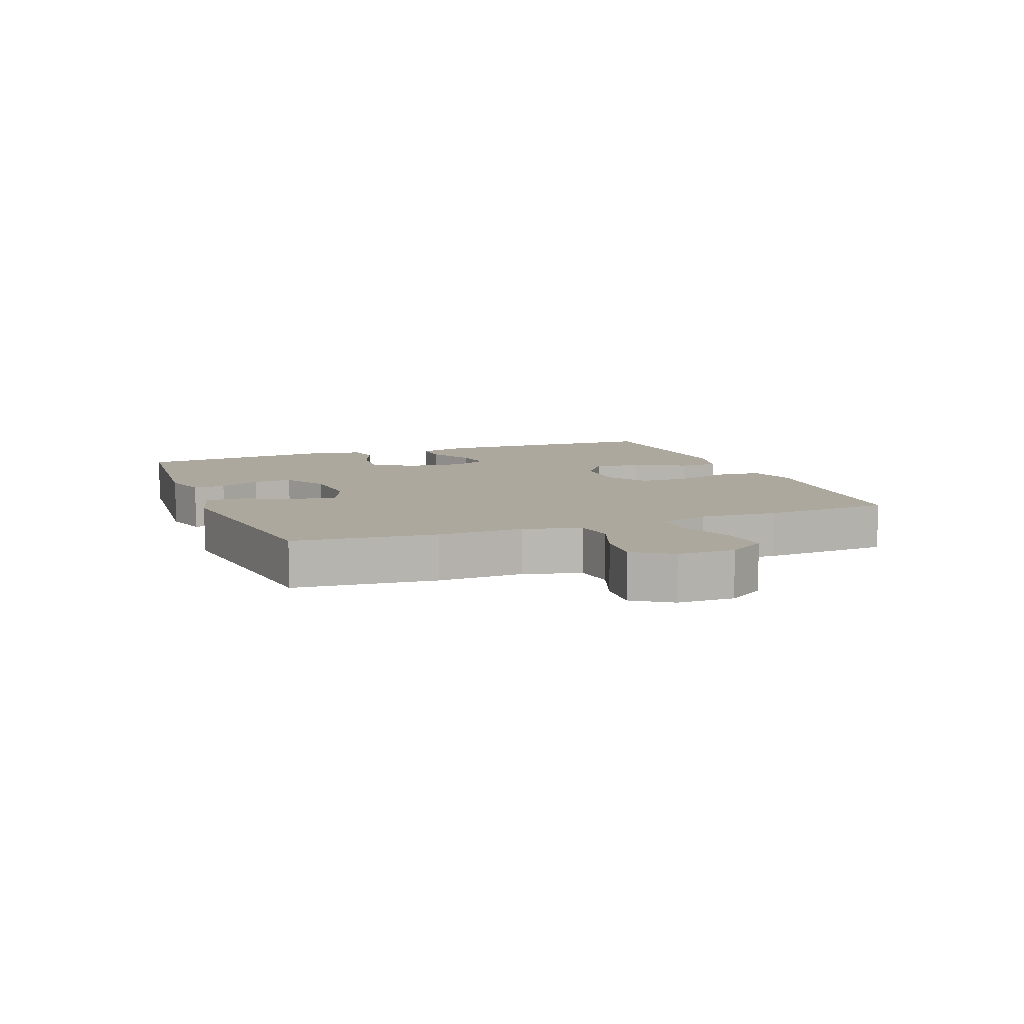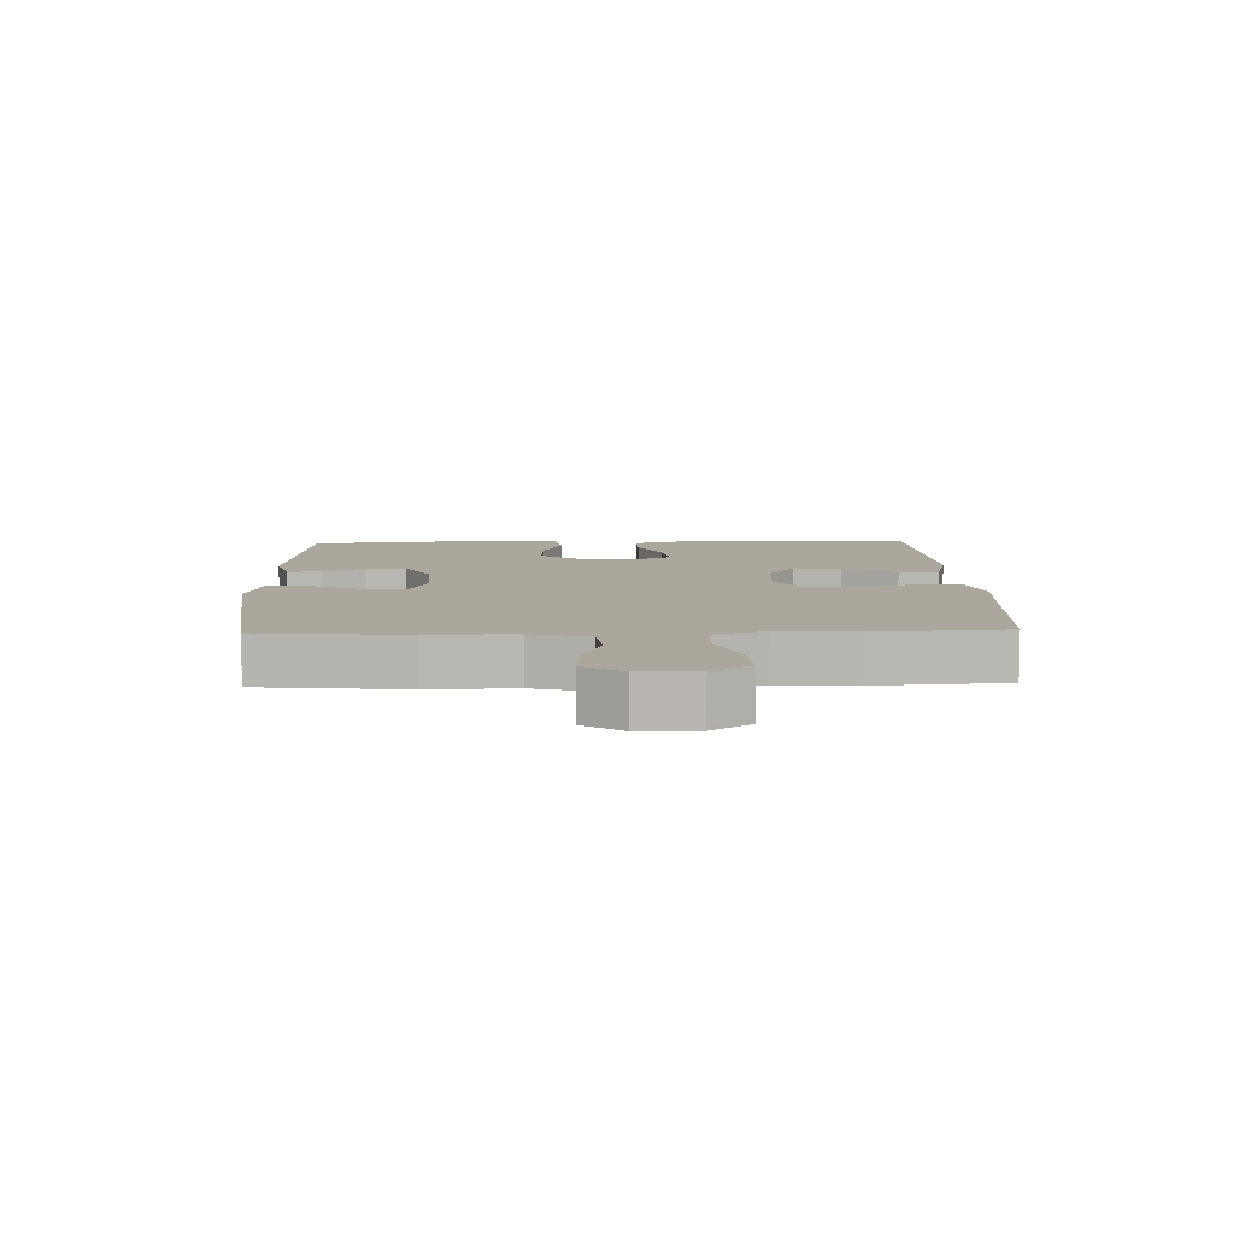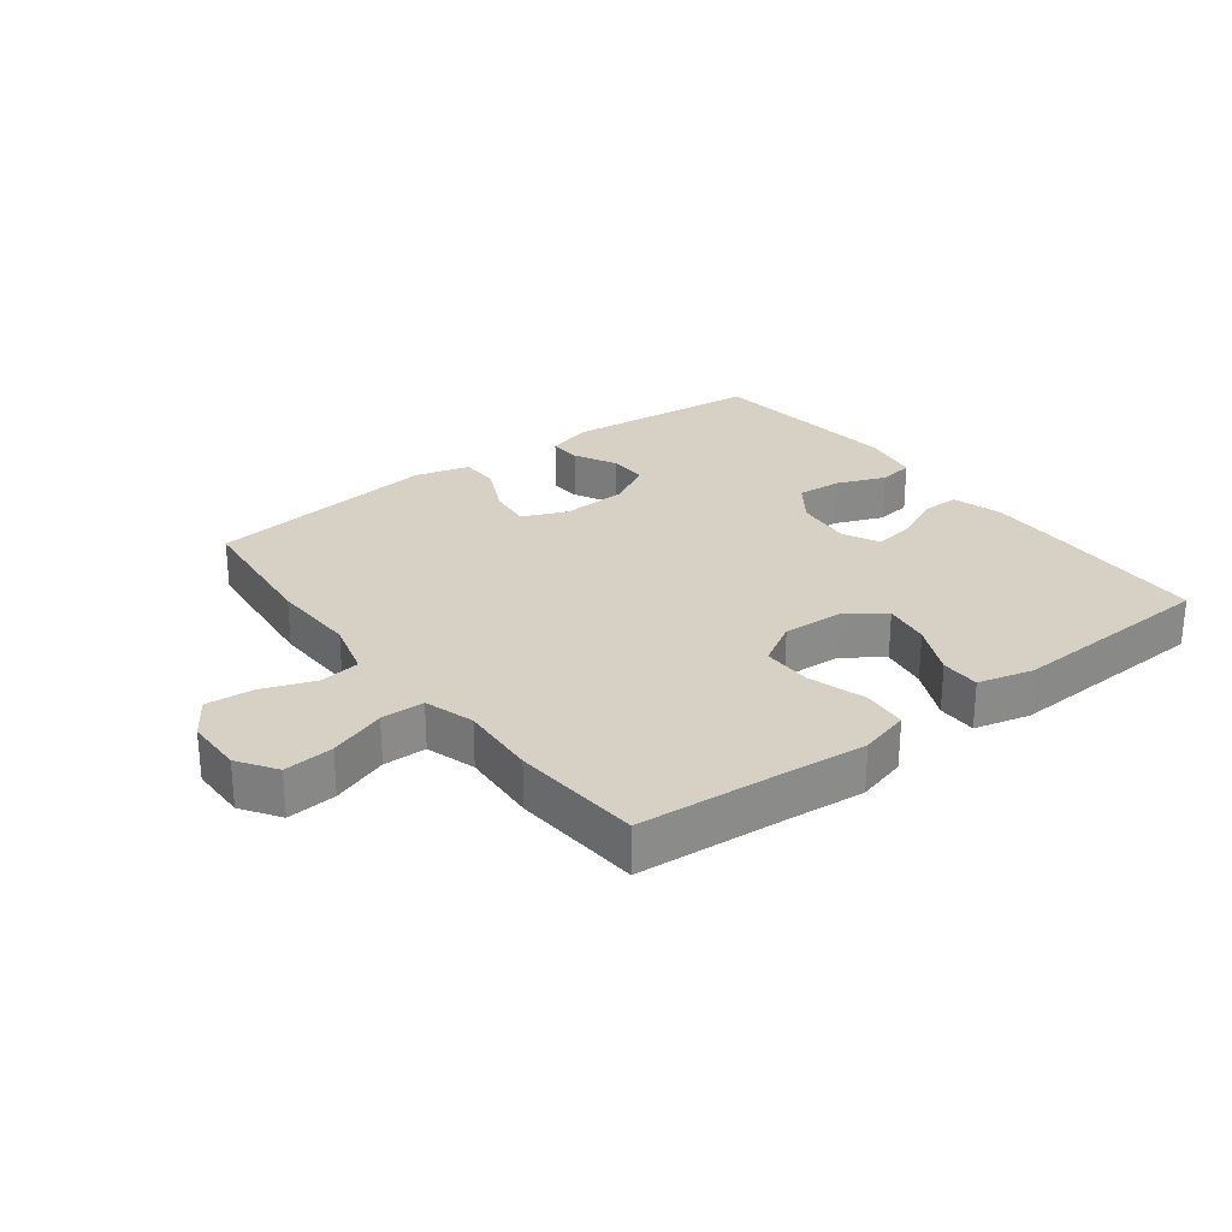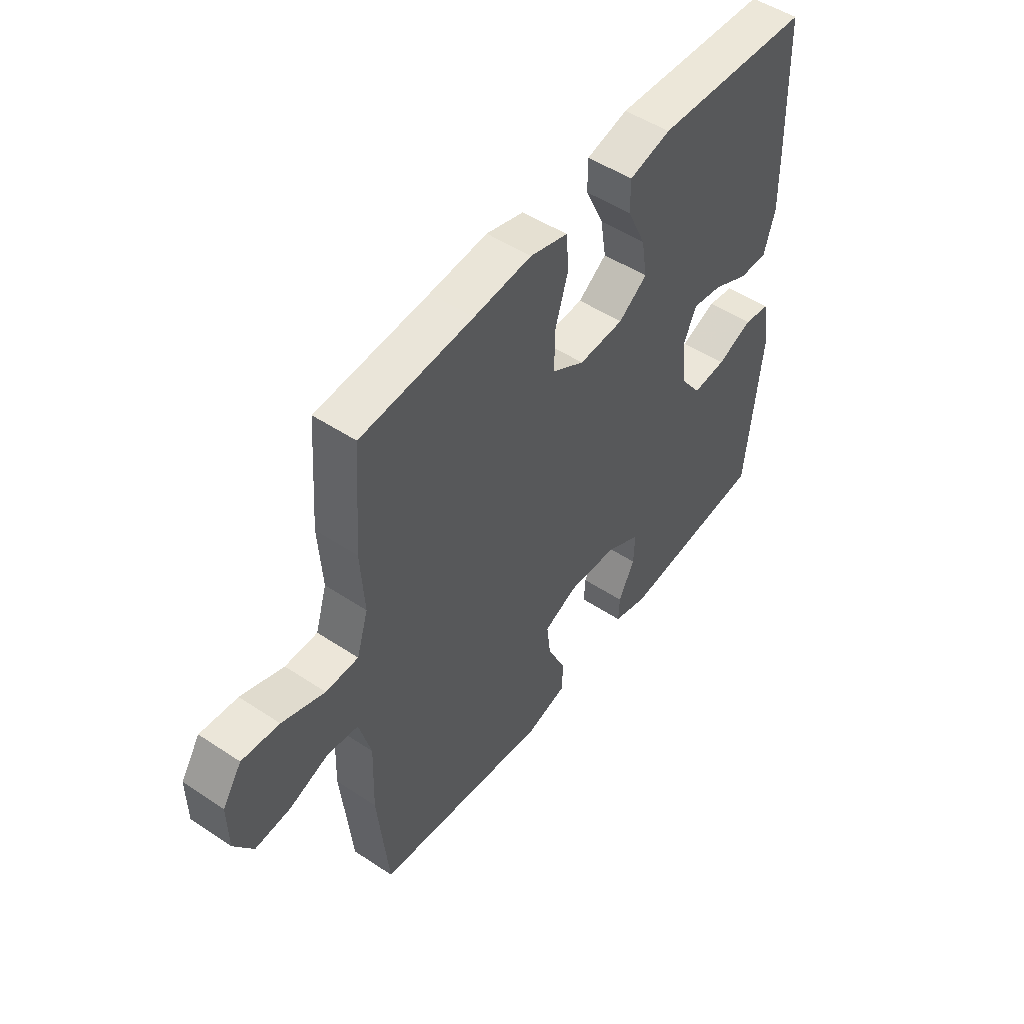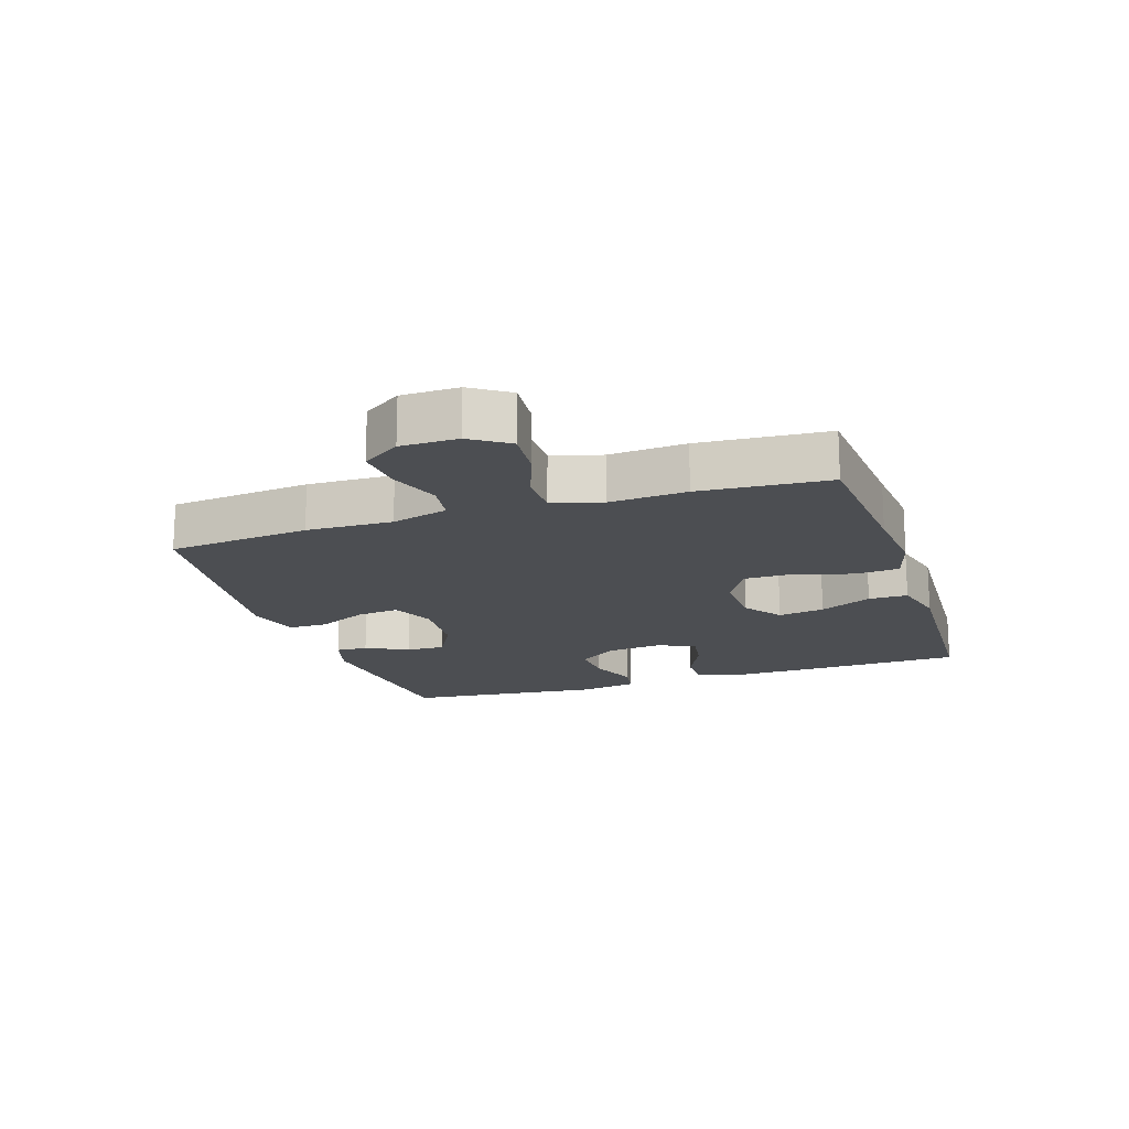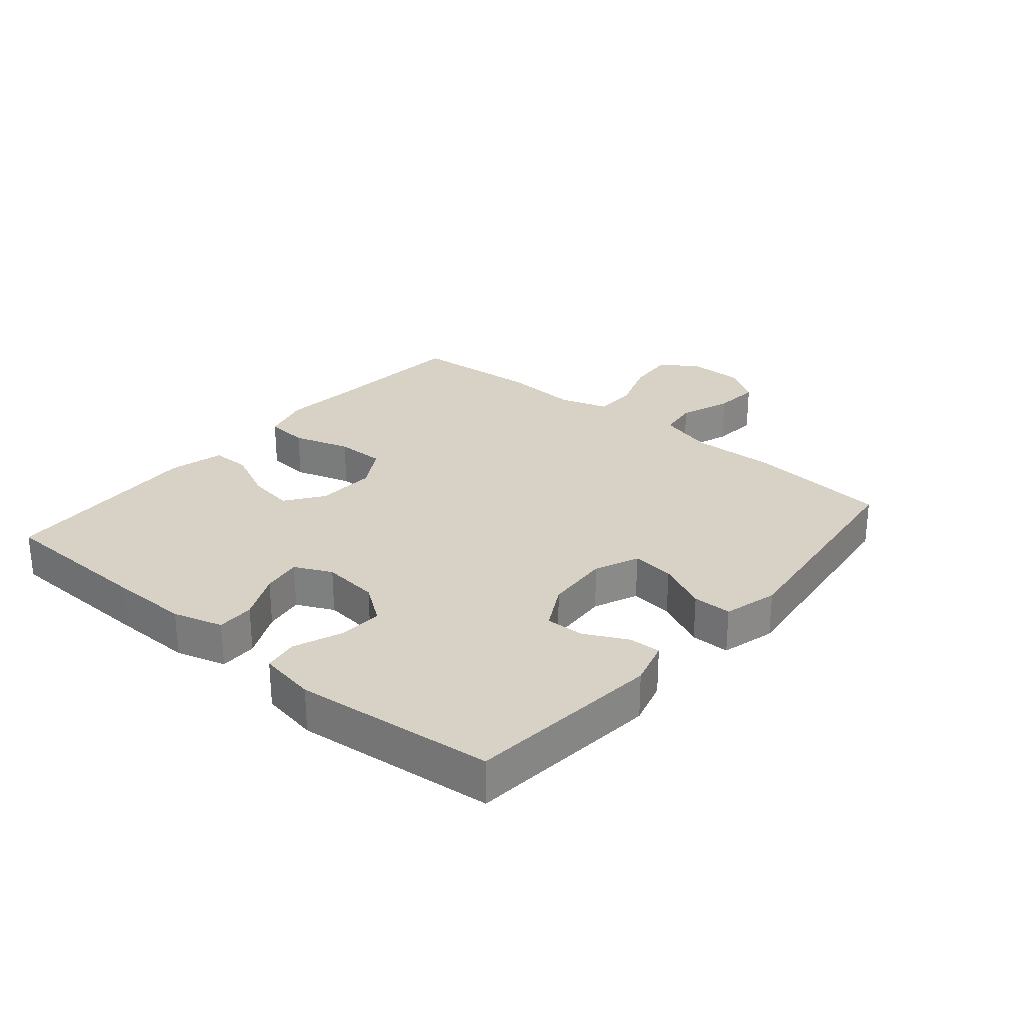
<metadata>
{"format":"obj","ext":"obj","renderer":"f3d","projection":"perspective","resolution":1024,"background":"white","views":[{"elev":8.6,"azim":-111.1,"up":"+Y"},{"elev":8.4,"azim":-91.8,"up":"+Y"},{"elev":26.8,"azim":-37.2,"up":"+Y"},{"elev":50.1,"azim":-53.9,"up":"+Z"},{"elev":-17.0,"azim":-71.8,"up":"+Y"},{"elev":27.3,"azim":130.2,"up":"+Y"}]}
</metadata>
<code>
v -0.5 0.07 -0.5
v -0.523 0.07 -0.275
v -0.519 0.07 -0.139
v -0.544 0.07 -0.049
v -0.608 0.07 -0.04
v -0.691 0.07 -0.07
v -0.765 0.07 -0.076
v -0.805 0.07 -0.016
v -0.806 0.07 0.074
v -0.766 0.07 0.134
v -0.688 0.07 0.127
v -0.599 0.07 0.095
v -0.531 0.07 0.096
v -0.507 0.07 0.174
v -0.515 0.07 0.296
v -0.5 0.07 0.5
v -0.265 0.07 0.518
v -0.144 0.07 0.529
v -0.065 0.07 0.507
v -0.059 0.07 0.438
v -0.087 0.07 0.347
v -0.087 0.07 0.268
v -0.019 0.07 0.228
v 0.076 0.07 0.232
v 0.136 0.07 0.275
v 0.124 0.07 0.349
v 0.085 0.07 0.432
v 0.085 0.07 0.494
v 0.172 0.07 0.516
v 0.5 0.07 0.5
v 0.508 0.07 0.247
v 0.51 0.07 0.123
v 0.487 0.07 0.044
v 0.427 0.07 0.045
v 0.351 0.07 0.081
v 0.288 0.07 0.091
v 0.26 0.07 0.032
v 0.27 0.07 -0.058
v 0.314 0.07 -0.119
v 0.385 0.07 -0.114
v 0.461 0.07 -0.084
v 0.516 0.07 -0.093
v 0.532 0.07 -0.184
v 0.5 0.07 -0.5
v 0.19 0.07 -0.53
v 0.117 0.07 -0.509
v 0.119 0.07 -0.458
v 0.153 0.07 -0.391
v 0.155 0.07 -0.329
v 0.083 0.07 -0.29
v -0.021 0.07 -0.283
v -0.091 0.07 -0.313
v -0.083 0.07 -0.381
v -0.045 0.07 -0.461
v -0.045 0.07 -0.523
v -0.131 0.07 -0.546
v -0.5 0 -0.5
v -0.523 0 -0.275
v -0.519 0 -0.139
v -0.544 0 -0.049
v -0.608 0 -0.04
v -0.691 0 -0.07
v -0.765 0 -0.076
v -0.805 0 -0.016
v -0.806 0 0.074
v -0.766 0 0.134
v -0.688 0 0.127
v -0.599 0 0.095
v -0.531 0 0.096
v -0.507 0 0.174
v -0.515 0 0.296
v -0.5 0 0.5
v -0.265 0 0.518
v -0.144 0 0.529
v -0.065 0 0.507
v -0.059 0 0.438
v -0.087 0 0.347
v -0.087 0 0.268
v -0.019 0 0.228
v 0.076 0 0.232
v 0.136 0 0.275
v 0.124 0 0.349
v 0.085 0 0.432
v 0.085 0 0.494
v 0.172 0 0.516
v 0.5 0 0.5
v 0.508 0 0.247
v 0.51 0 0.123
v 0.487 0 0.044
v 0.427 0 0.045
v 0.351 0 0.081
v 0.288 0 0.091
v 0.26 0 0.032
v 0.27 0 -0.058
v 0.314 0 -0.119
v 0.385 0 -0.114
v 0.461 0 -0.084
v 0.516 0 -0.093
v 0.532 0 -0.184
v 0.5 0 -0.5
v 0.19 0 -0.53
v 0.117 0 -0.509
v 0.119 0 -0.458
v 0.153 0 -0.391
v 0.155 0 -0.329
v 0.083 0 -0.29
v -0.021 0 -0.283
v -0.091 0 -0.313
v -0.083 0 -0.381
v -0.045 0 -0.461
v -0.045 0 -0.523
v -0.131 0 -0.546
f 1 2 3
f 56 1 3
f 55 56 3
f 54 55 3
f 53 54 3
f 52 53 3 4
f 51 52 4
f 50 51 4
f 46 47 48
f 45 46 48
f 44 45 48
f 43 44 48
f 42 43 48
f 41 42 48
f 40 41 48
f 39 40 48 49
f 38 39 49 50
f 33 34 35
f 32 33 35
f 31 32 35
f 30 31 35
f 29 30 35
f 28 29 35
f 27 28 35
f 26 27 35
f 25 26 35 36
f 24 25 36 37
f 19 20 21
f 18 19 21
f 17 18 21
f 17 21 22
f 16 17 22
f 15 16 22
f 14 15 22
f 13 14 22 23
f 10 11 12
f 9 10 12
f 8 9 12
f 7 8 12
f 6 7 12
f 5 6 12
f 4 5 12 13
f 37 38 50
f 24 37 50
f 23 24 50
f 13 23 50
f 4 13 50
f 59 58 57
f 59 57 112
f 59 112 111
f 59 111 110
f 59 110 109
f 60 59 109 108
f 60 108 107
f 60 107 106
f 104 103 102
f 104 102 101
f 104 101 100
f 104 100 99
f 104 99 98
f 104 98 97
f 104 97 96
f 105 104 96 95
f 106 105 95 94
f 91 90 89
f 91 89 88
f 91 88 87
f 91 87 86
f 91 86 85
f 91 85 84
f 91 84 83
f 91 83 82
f 92 91 82 81
f 93 92 81 80
f 77 76 75
f 77 75 74
f 77 74 73
f 78 77 73
f 78 73 72
f 78 72 71
f 78 71 70
f 79 78 70 69
f 68 67 66
f 68 66 65
f 68 65 64
f 68 64 63
f 68 63 62
f 68 62 61
f 69 68 61 60
f 106 94 93
f 106 93 80
f 106 80 79
f 106 79 69
f 106 69 60
f 1 57 58 2
f 2 58 59 3
f 3 59 60 4
f 4 60 61 5
f 5 61 62 6
f 6 62 63 7
f 7 63 64 8
f 8 64 65 9
f 9 65 66 10
f 10 66 67 11
f 11 67 68 12
f 12 68 69 13
f 13 69 70 14
f 14 70 71 15
f 15 71 72 16
f 16 72 73 17
f 17 73 74 18
f 18 74 75 19
f 19 75 76 20
f 20 76 77 21
f 21 77 78 22
f 22 78 79 23
f 23 79 80 24
f 24 80 81 25
f 25 81 82 26
f 26 82 83 27
f 27 83 84 28
f 28 84 85 29
f 29 85 86 30
f 30 86 87 31
f 31 87 88 32
f 32 88 89 33
f 33 89 90 34
f 34 90 91 35
f 35 91 92 36
f 36 92 93 37
f 37 93 94 38
f 38 94 95 39
f 39 95 96 40
f 40 96 97 41
f 41 97 98 42
f 42 98 99 43
f 43 99 100 44
f 44 100 101 45
f 45 101 102 46
f 46 102 103 47
f 47 103 104 48
f 48 104 105 49
f 49 105 106 50
f 50 106 107 51
f 51 107 108 52
f 52 108 109 53
f 53 109 110 54
f 54 110 111 55
f 55 111 112 56
f 56 112 57 1

</code>
